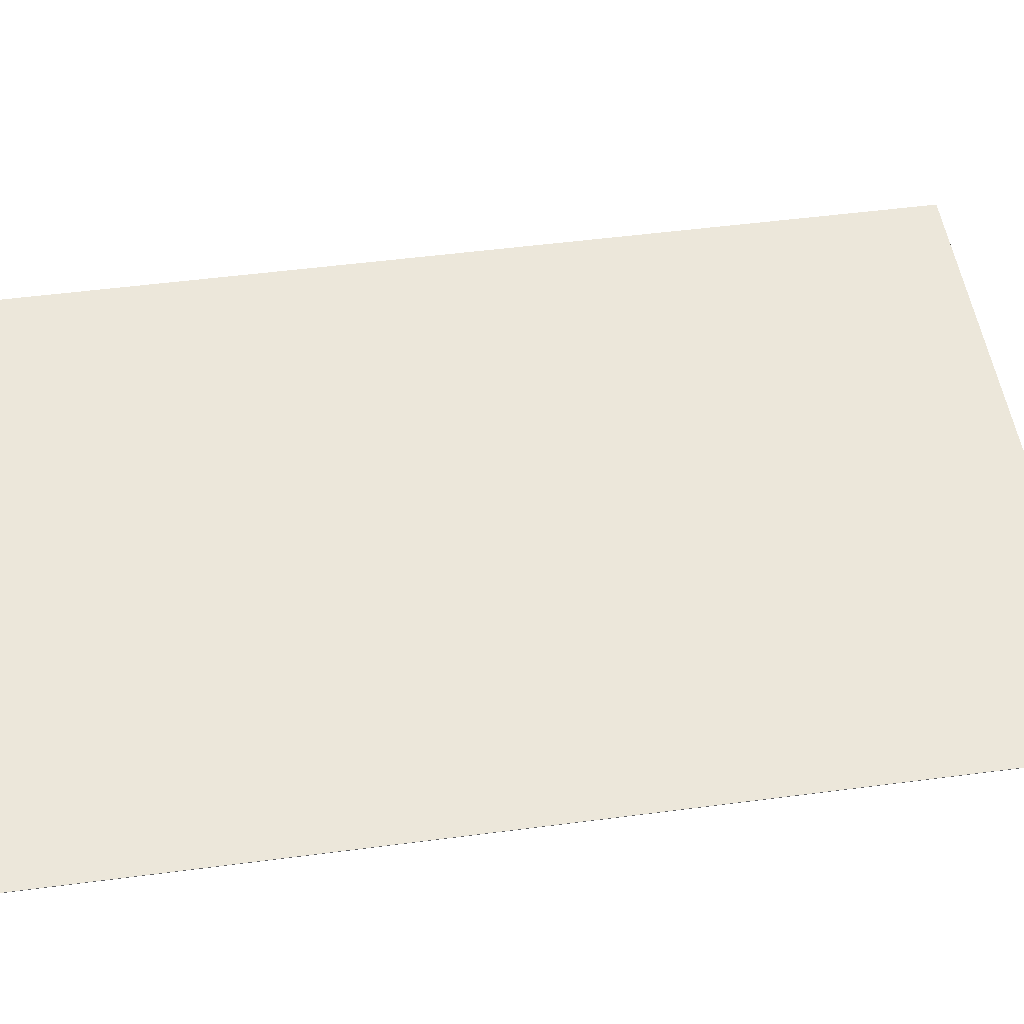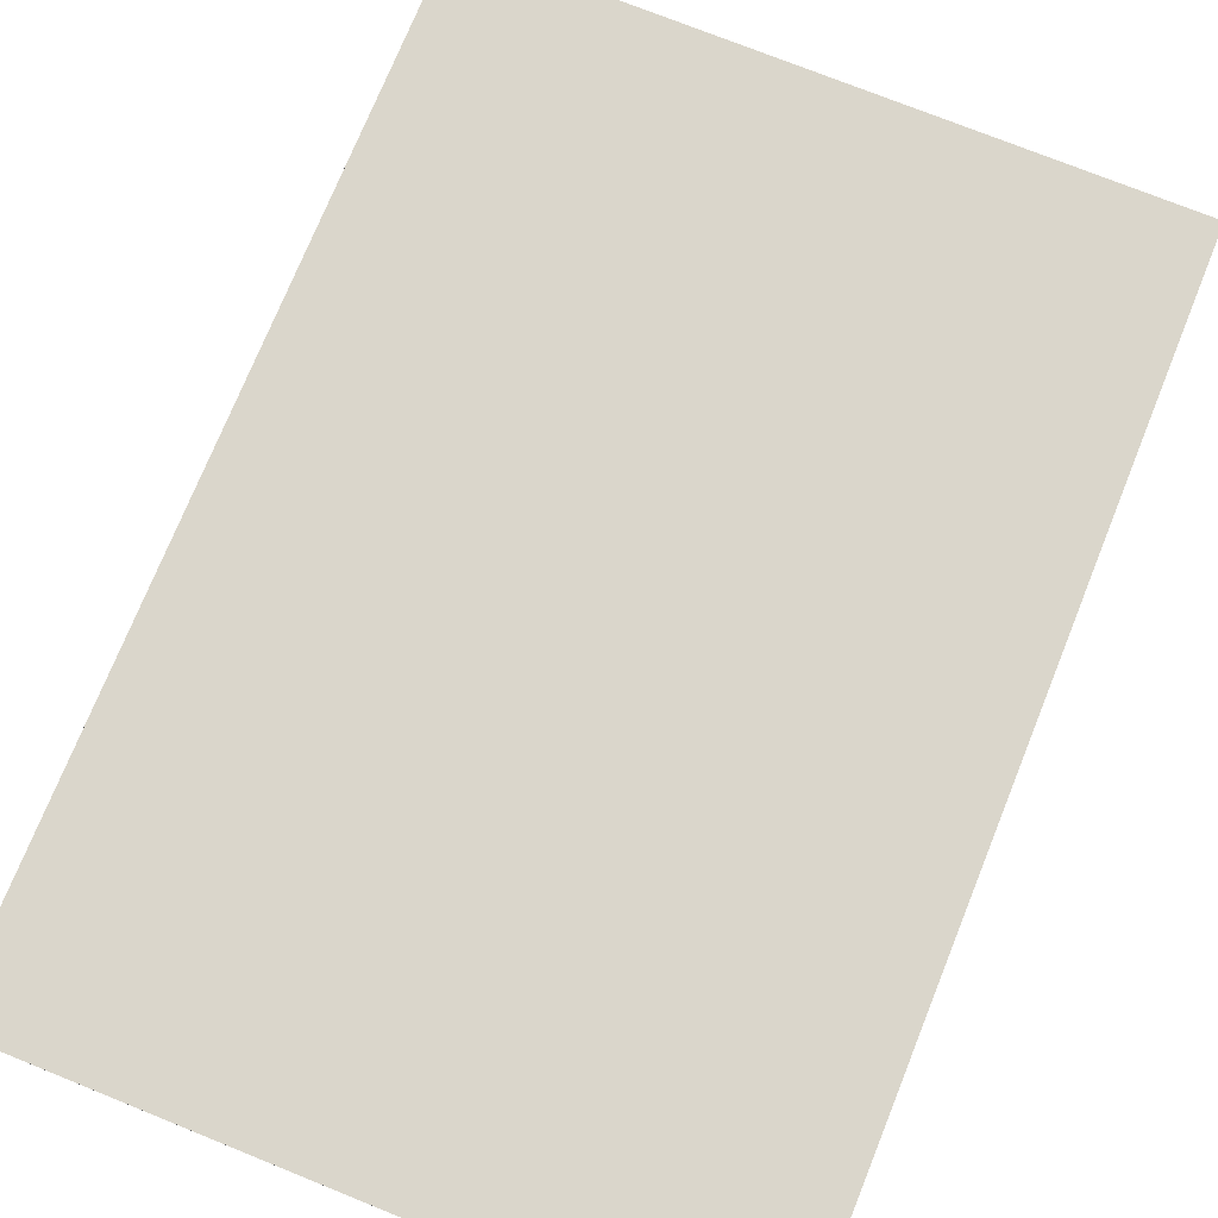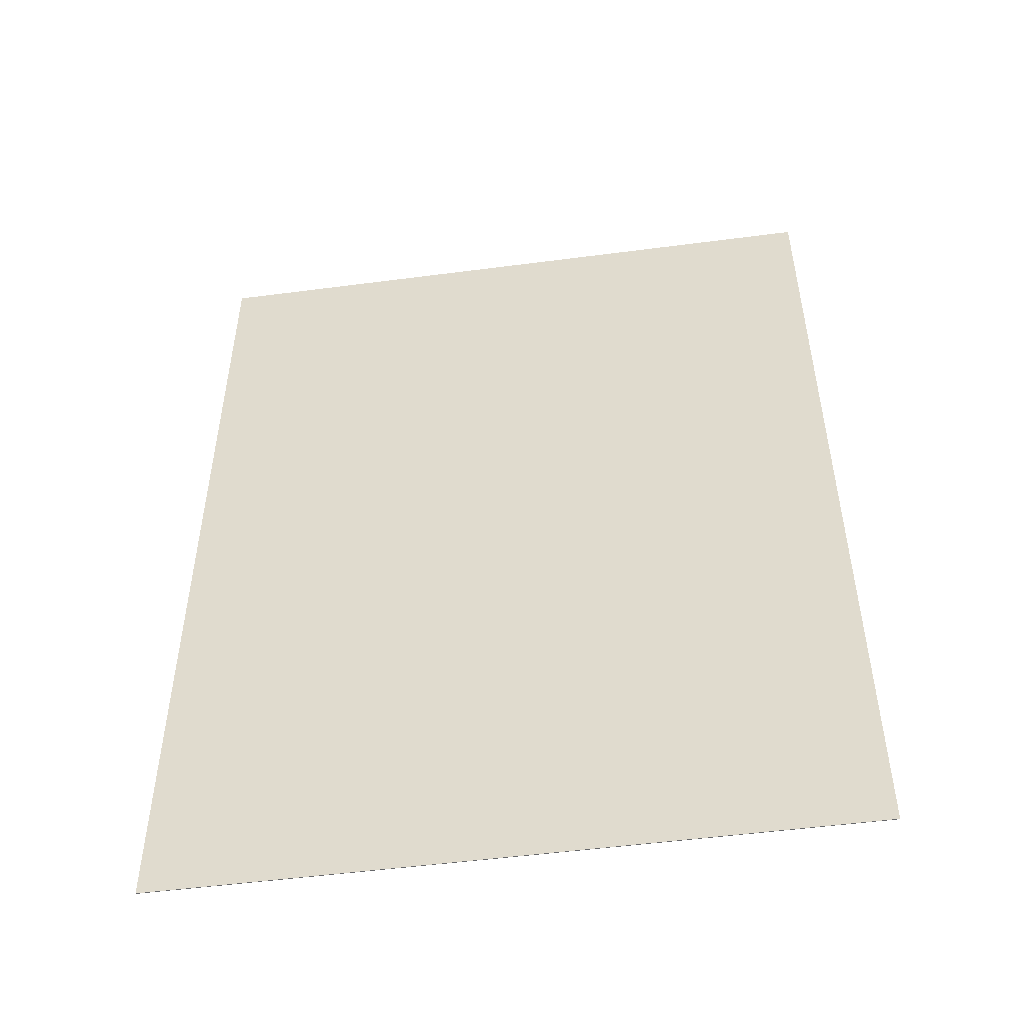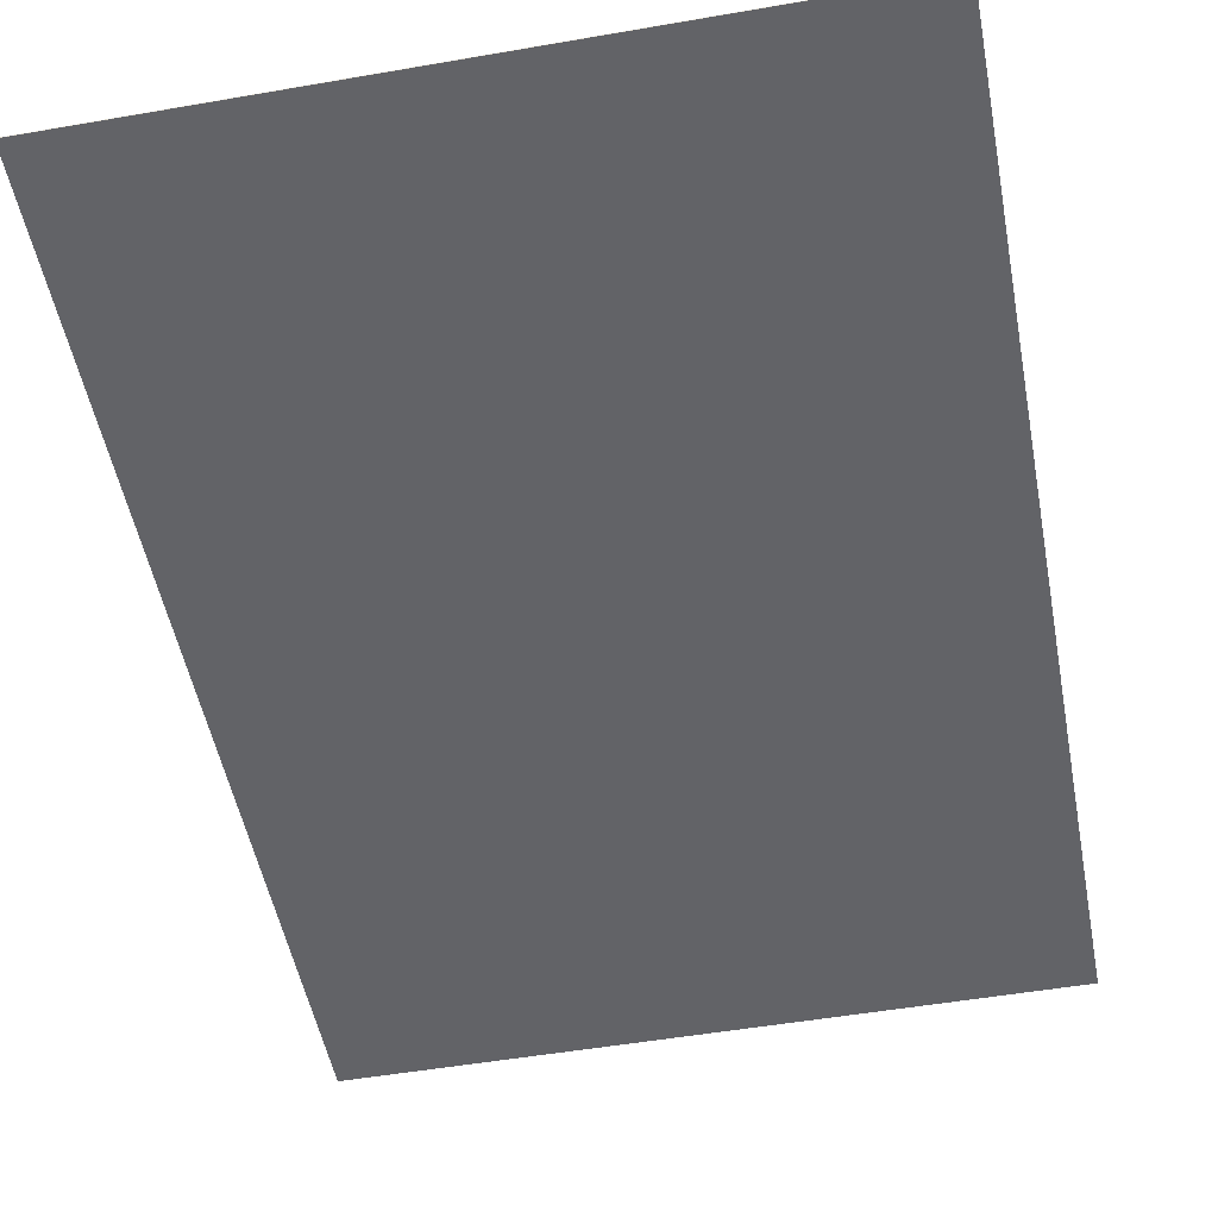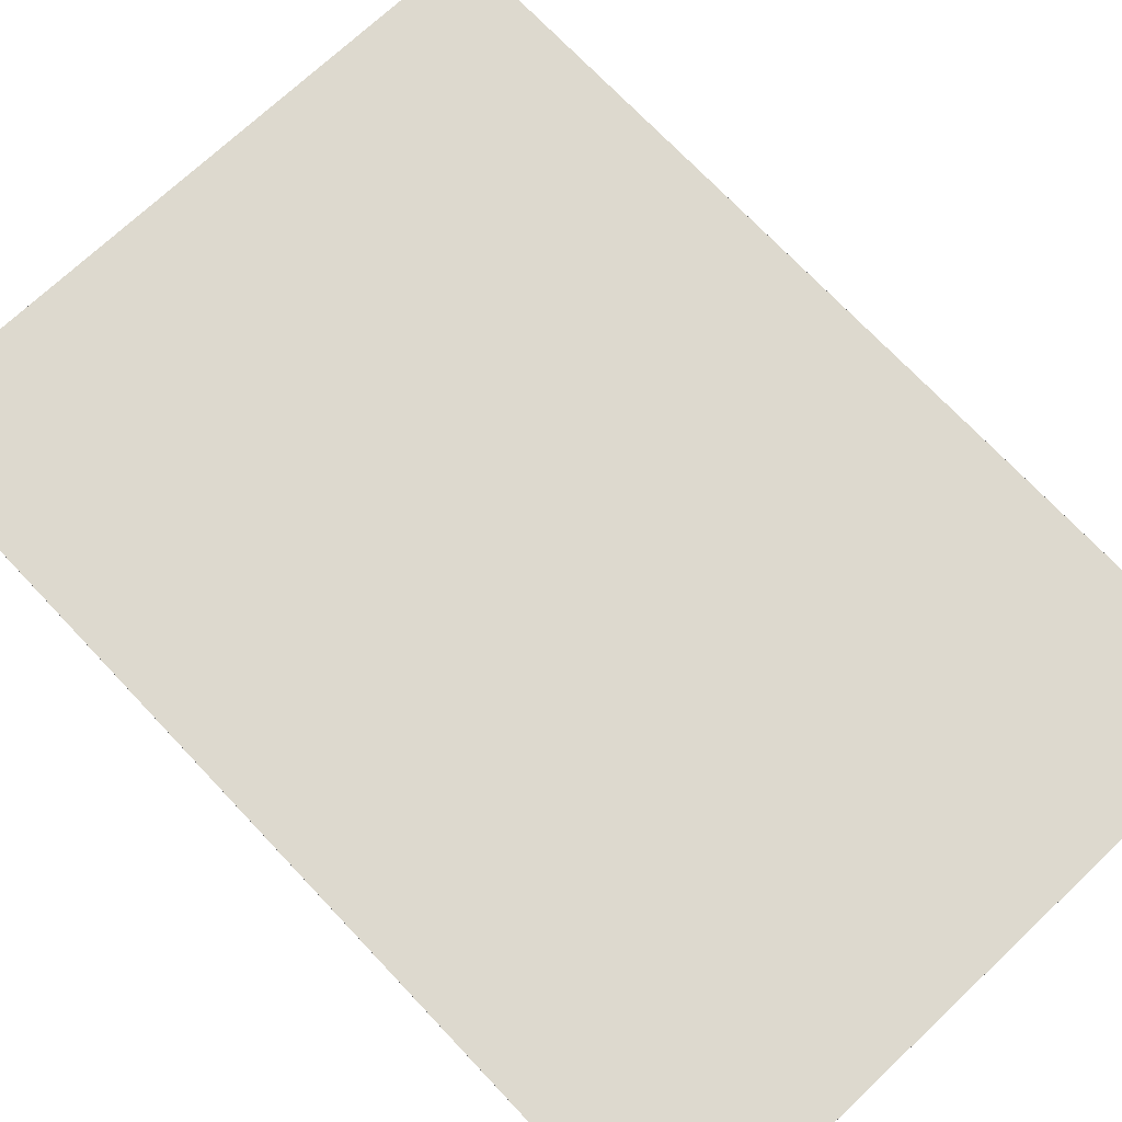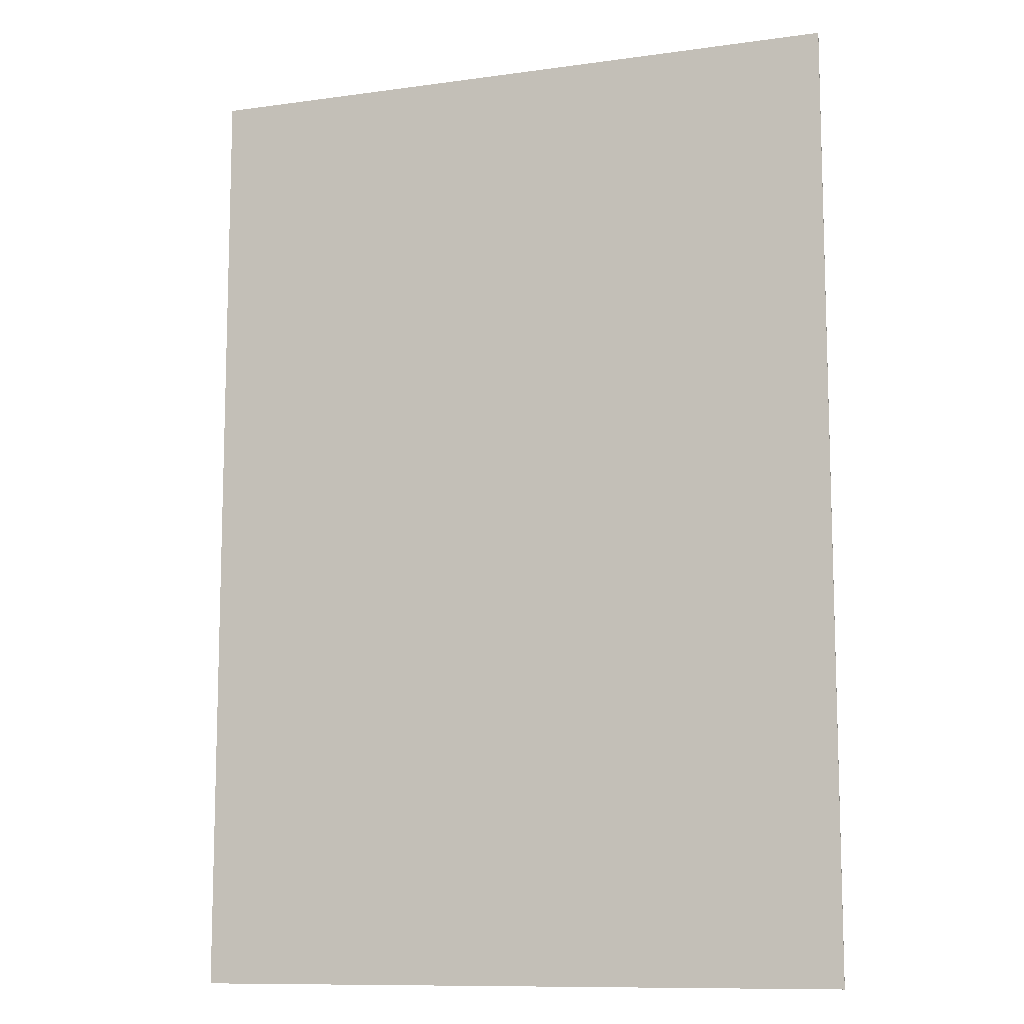
<metadata>
{"format":"obj","ext":"obj","renderer":"f3d","projection":"perspective","resolution":1024,"background":"white","views":[{"elev":51.3,"azim":-98.1,"up":"+Y"},{"elev":74.0,"azim":22.0,"up":"+Y"},{"elev":-51.7,"azim":8.1,"up":"+Z"},{"elev":-51.0,"azim":-169.3,"up":"+Y"},{"elev":71.8,"azim":136.7,"up":"+Y"},{"elev":-10.7,"azim":-160.8,"up":"+Z"}]}
</metadata>
<code>
v 26.13 0 6.8
v 26.13 0 8.433
v 27.27 0 8.433
v 27.27 0 6.8
v 26.13 -0.001 6.8
v 26.13 -0.001 8.433
v 27.27 -0.001 6.8
v 27.27 -0.001 8.433
g grp1
f 1 2 3 4
f 1 5 6 2
f 5 7 8 6
f 4 3 8 7
f 1 4 7 5
f 2 6 8 3

</code>
